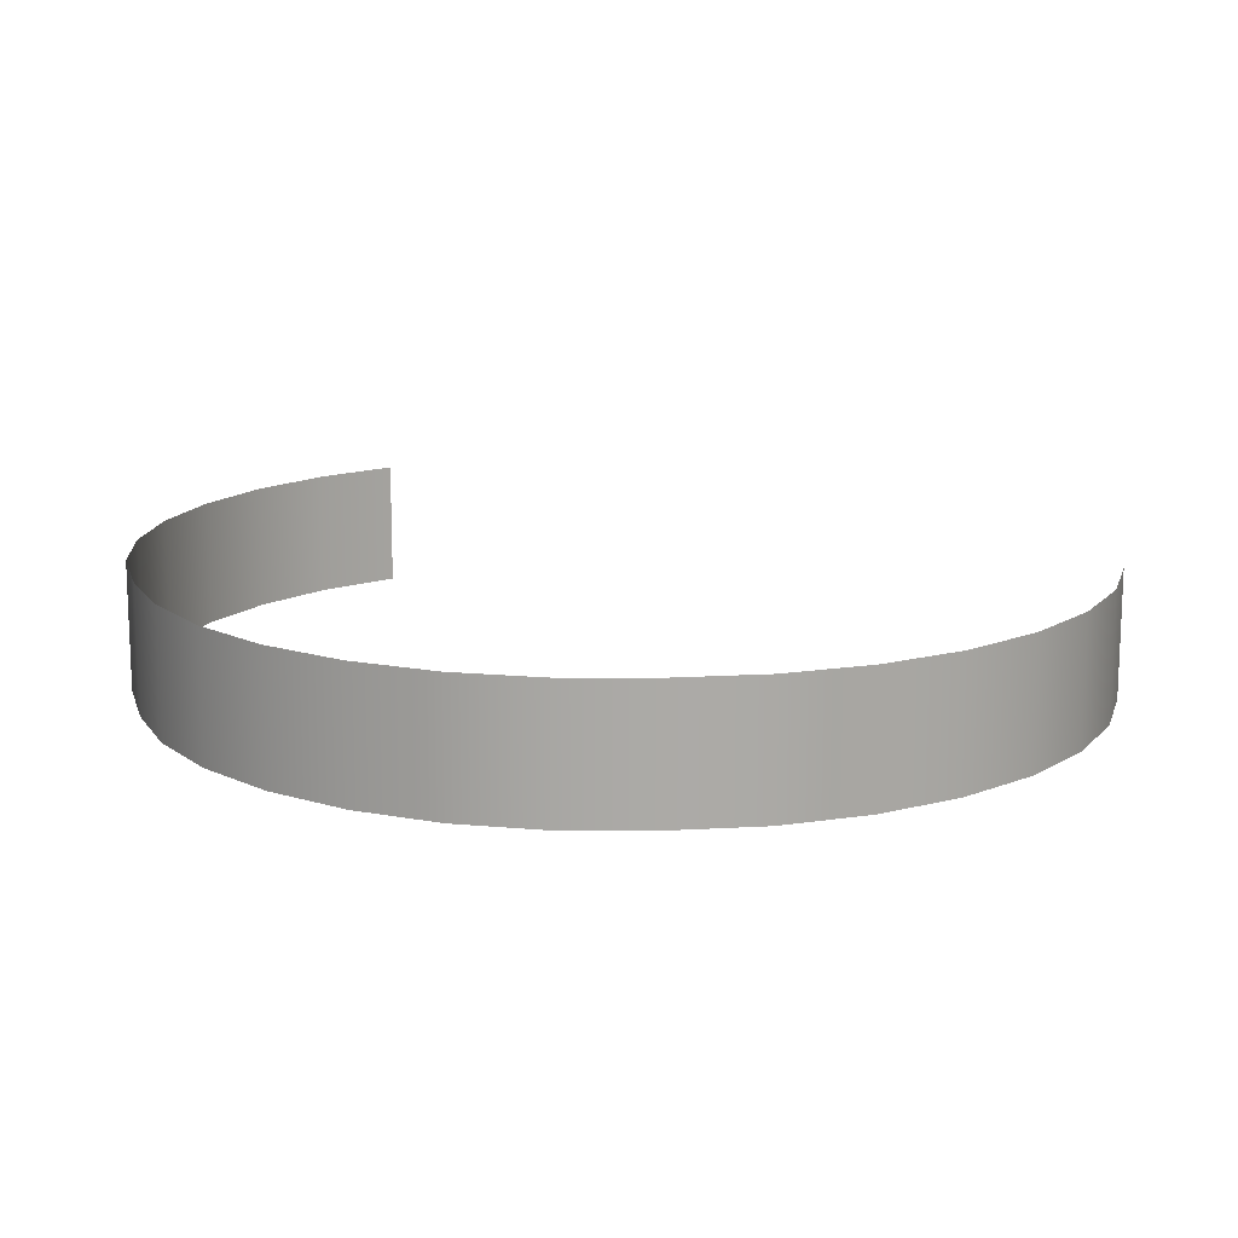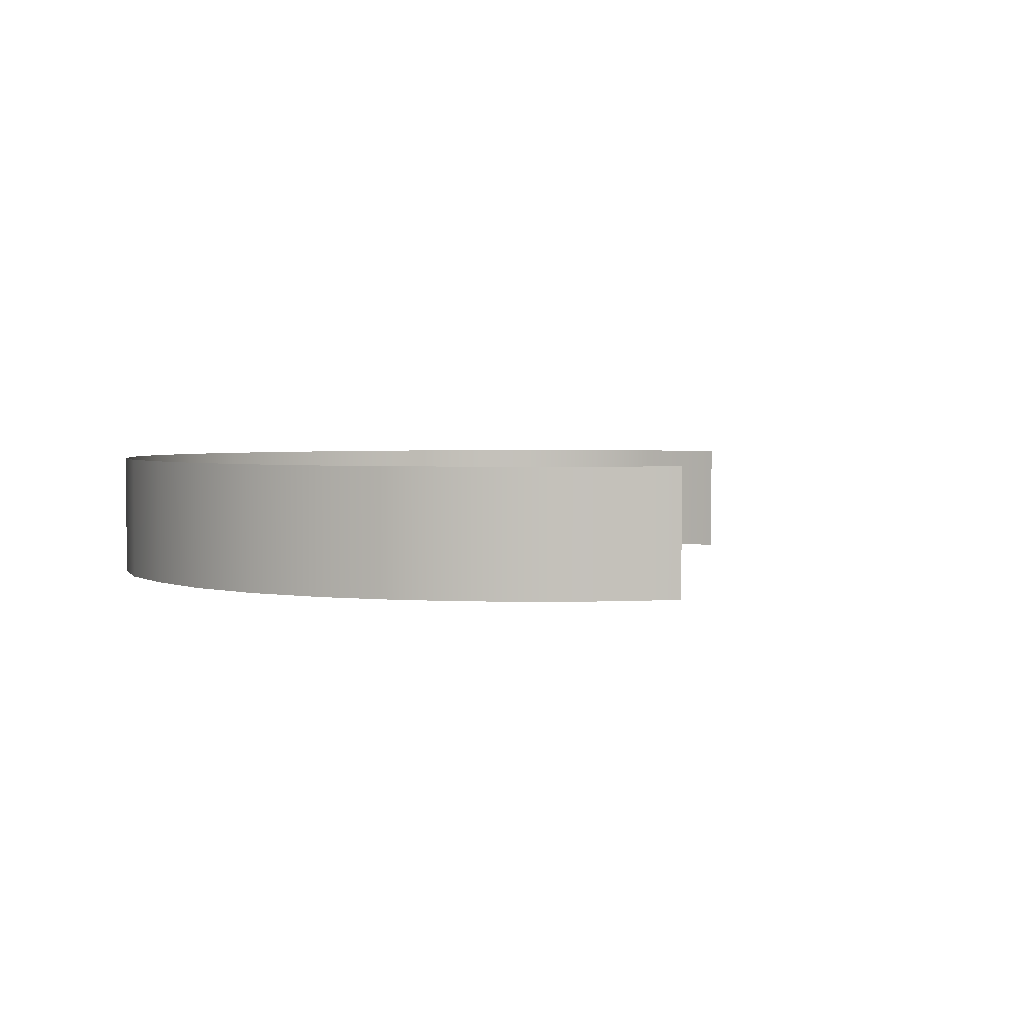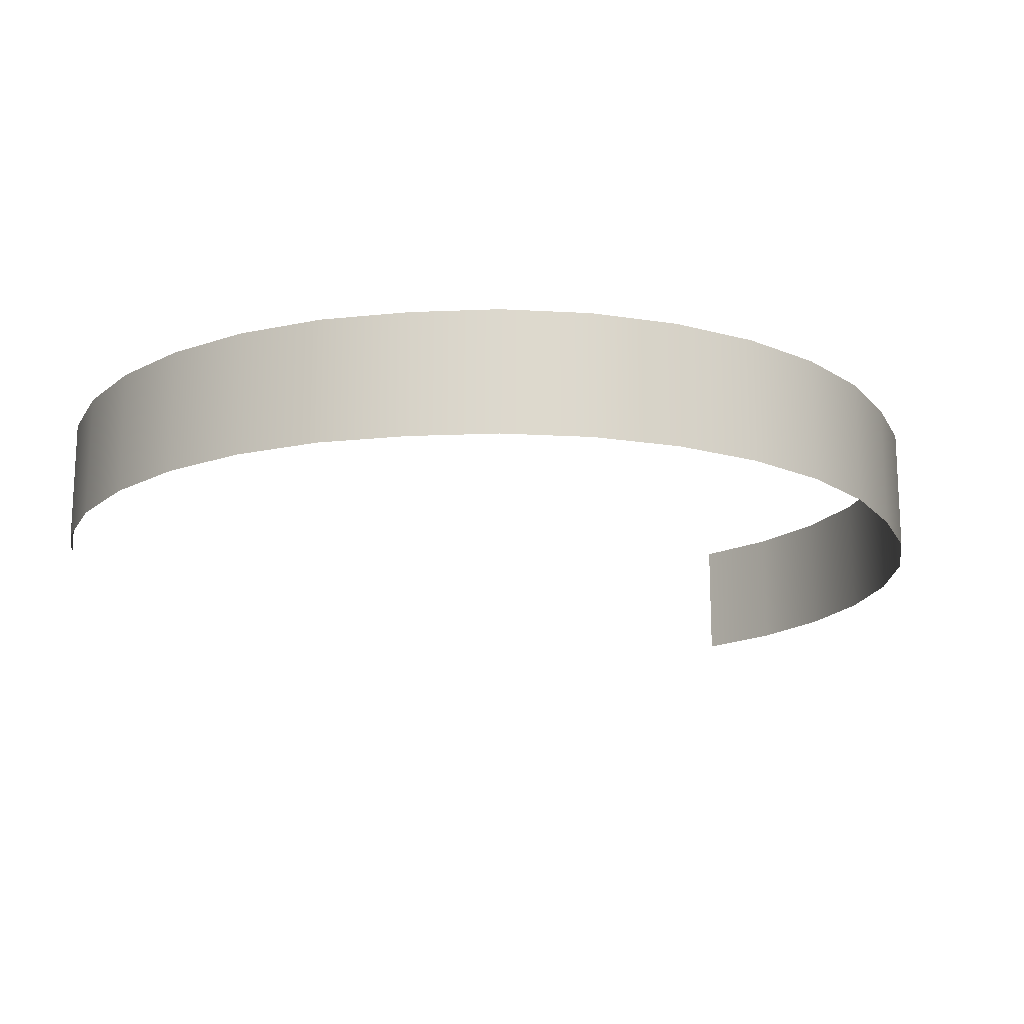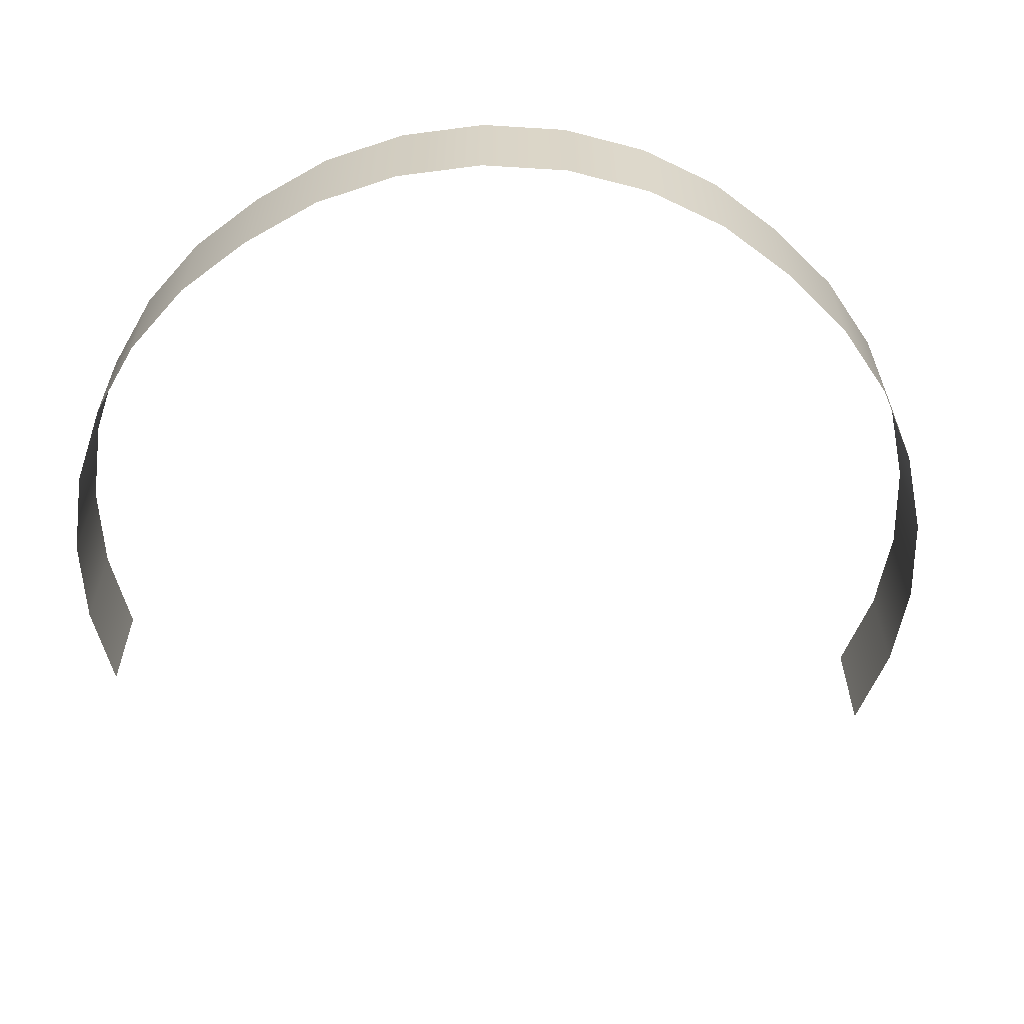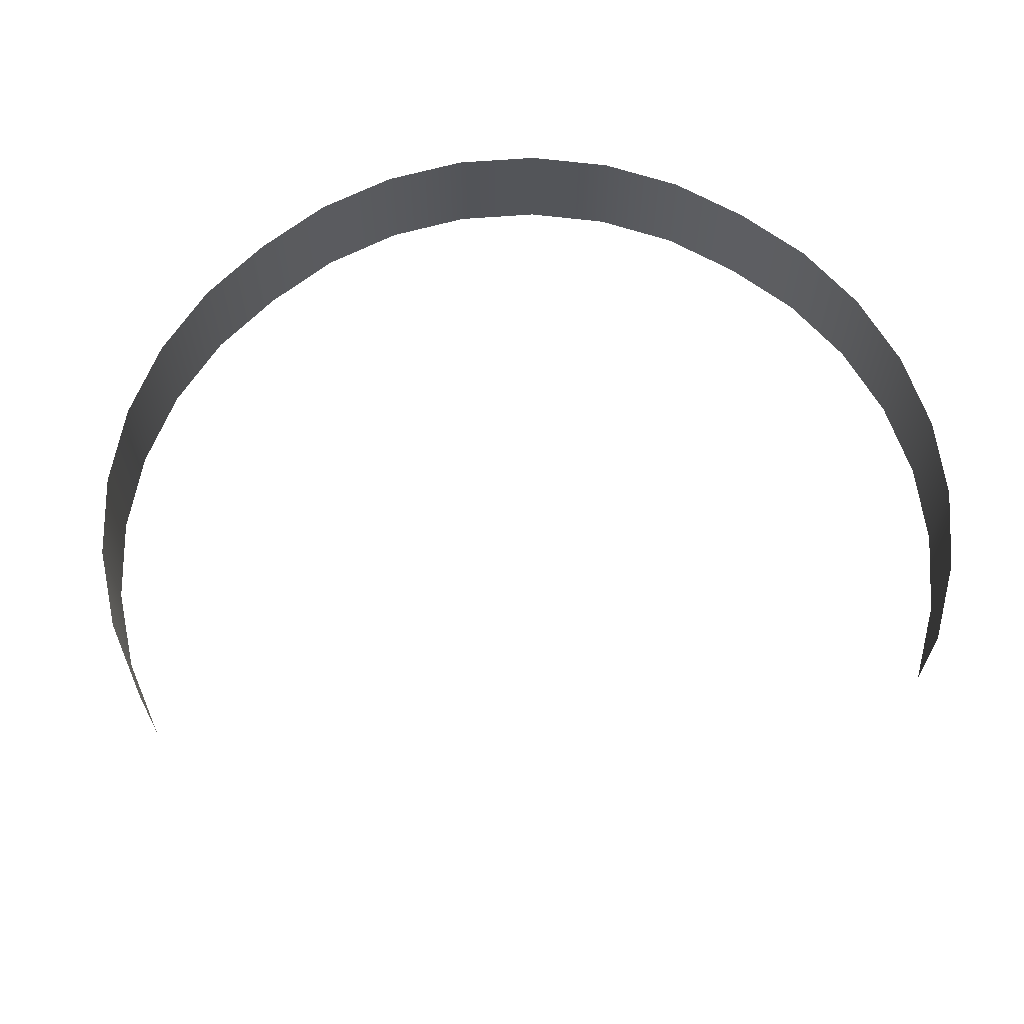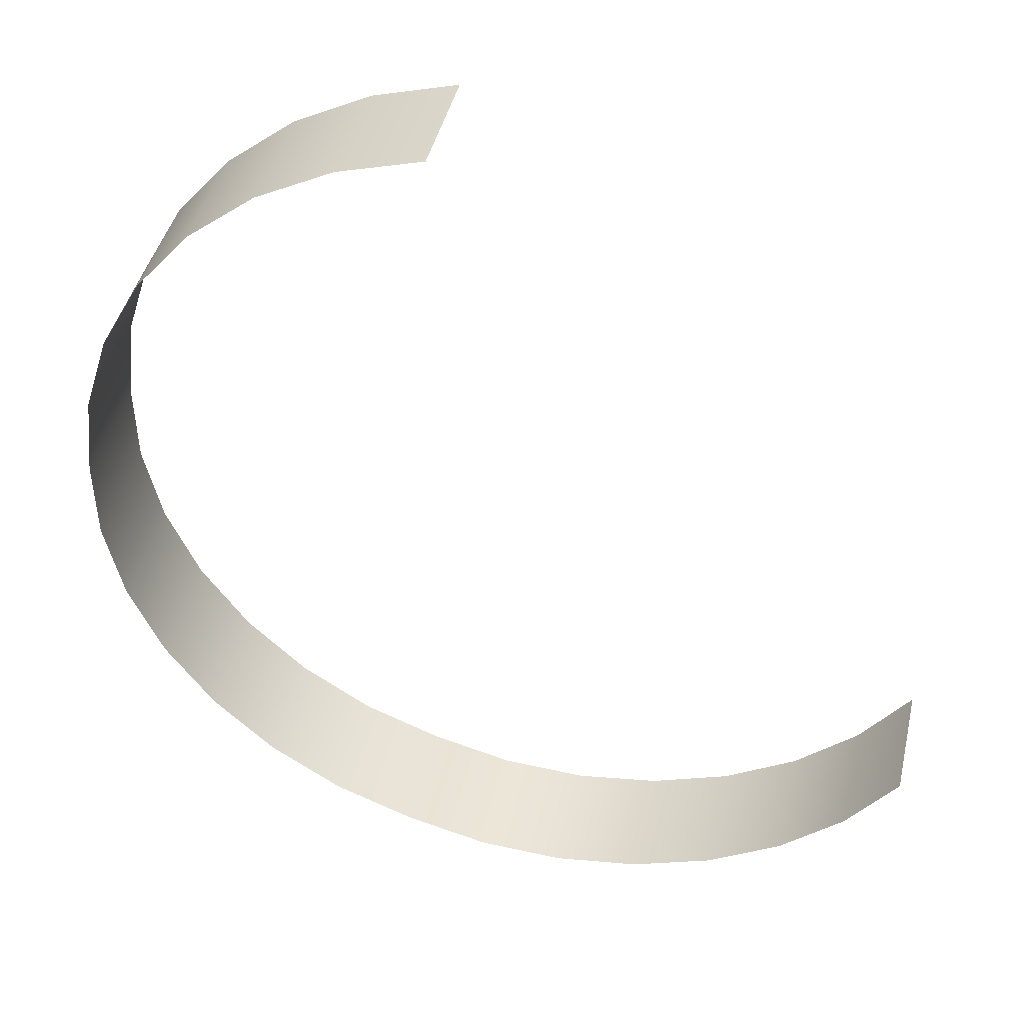
<metadata>
{"format":"obj","ext":"obj","renderer":"f3d","projection":"perspective","resolution":1024,"background":"white","views":[{"elev":14.4,"azim":89.1,"up":"+Z"},{"elev":2.6,"azim":152.3,"up":"+Z"},{"elev":-17.4,"azim":26.2,"up":"+Z"},{"elev":-61.0,"azim":51.5,"up":"+Z"},{"elev":65.5,"azim":-129.2,"up":"+Z"},{"elev":42.9,"azim":-167.1,"up":"+Y"}]}
</metadata>
<code>
g background_2_christmas_1_trees_back
v -48.68 -140.2 -2.193
v -48.68 -140.2 79.76
v -96.98 -171.1 79.76
v -96.98 -171.1 -2.193
v -7.384 -100.4 79.76
v -7.384 -100.4 -2.193
v 25.34 -53.47 79.76
v 25.34 -53.47 -2.193
v 48.22 -1.03 -2.193
v 48.22 -1.03 79.76
v -150.4 -192 79.76
v -150.4 -192 -2.193
v -205.9 -205.8 79.76
v -205.9 -205.8 -2.193
v 48.22 -1.03 79.76
v 48.22 -1.03 -2.193
v 60.39 54.86 -2.193
v 60.39 54.86 79.76
v 61.37 112 -2.193
v 61.37 112 79.76
v 54.98 169.1 -2.193
v 54.98 169.1 79.76
v 37.62 223.7 79.76
v 37.62 223.7 -2.193
v 9.959 273.9 -2.193
v 9.959 273.9 79.76
v -26.95 317.7 -2.193
v -26.95 317.7 79.76
v -71.68 353.3 79.76
v -71.68 353.3 -2.193
v -122.5 379.5 79.76
v -122.5 379.5 -2.193
v -177.5 395.3 79.76
v -177.5 395.3 -2.193
v -464.9 -112.3 79.76
v -498.9 -66.13 79.76
v -498.9 -66.13 -2.193
v -464.9 -112.3 -2.193
v -422.5 -151 79.76
v -422.5 -151 -2.193
v -373.5 -180.6 -2.193
v -373.5 -180.6 79.76
v -319.6 -200 79.76
v -319.6 -200 -2.193
v -263 -208.6 79.76
v -263 -208.6 -2.193
v -205.9 -205.8 -2.193
v -205.9 -205.8 79.76
g background_2_christmas_1_trees_back_0
f 3 2 1
f 4 3 1
f 1 2 5
f 6 1 5
f 6 5 7
f 8 6 7
f 9 8 7
f 10 9 7
f 11 3 4
f 12 11 4
f 13 11 12
f 14 13 12
f 17 16 15
f 18 17 15
f 17 18 19
f 18 20 19
f 19 20 21
f 20 22 21
f 22 23 21
f 23 24 21
f 24 23 25
f 23 26 25
f 25 26 27
f 26 28 27
f 28 29 27
f 29 30 27
f 30 29 31
f 32 30 31
f 31 33 32
f 33 34 32
f 37 36 35
f 38 37 35
f 35 39 38
f 39 40 38
f 40 39 41
f 39 42 41
f 42 43 41
f 43 44 41
f 43 45 44
f 45 46 44
f 47 46 45
f 48 47 45

</code>
